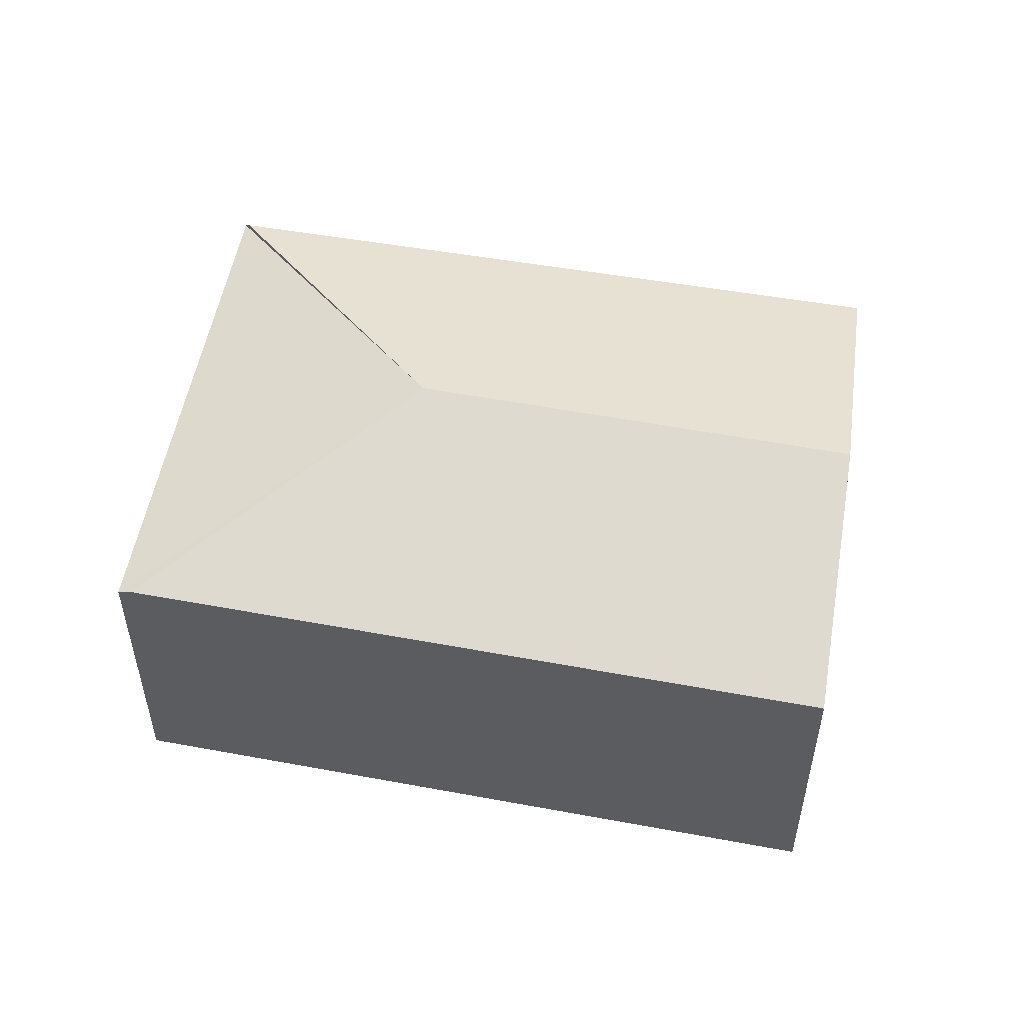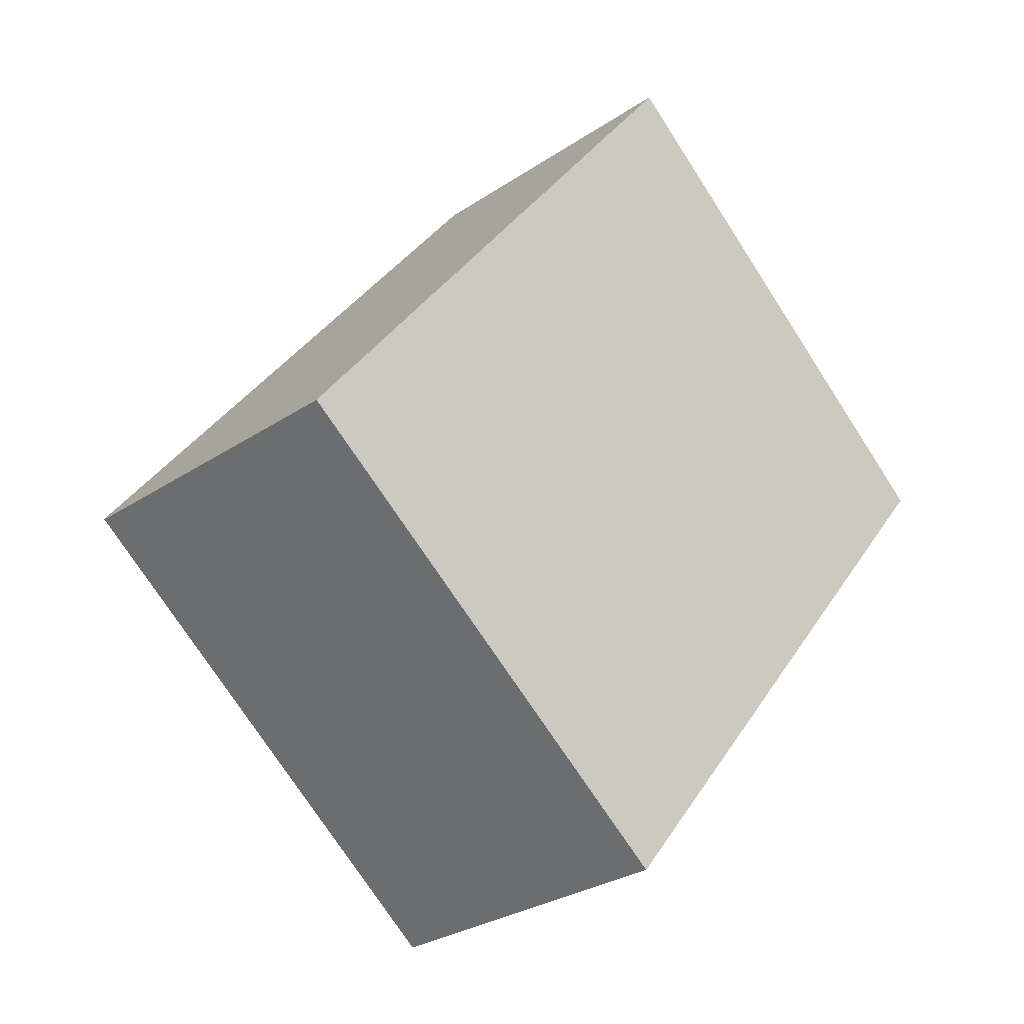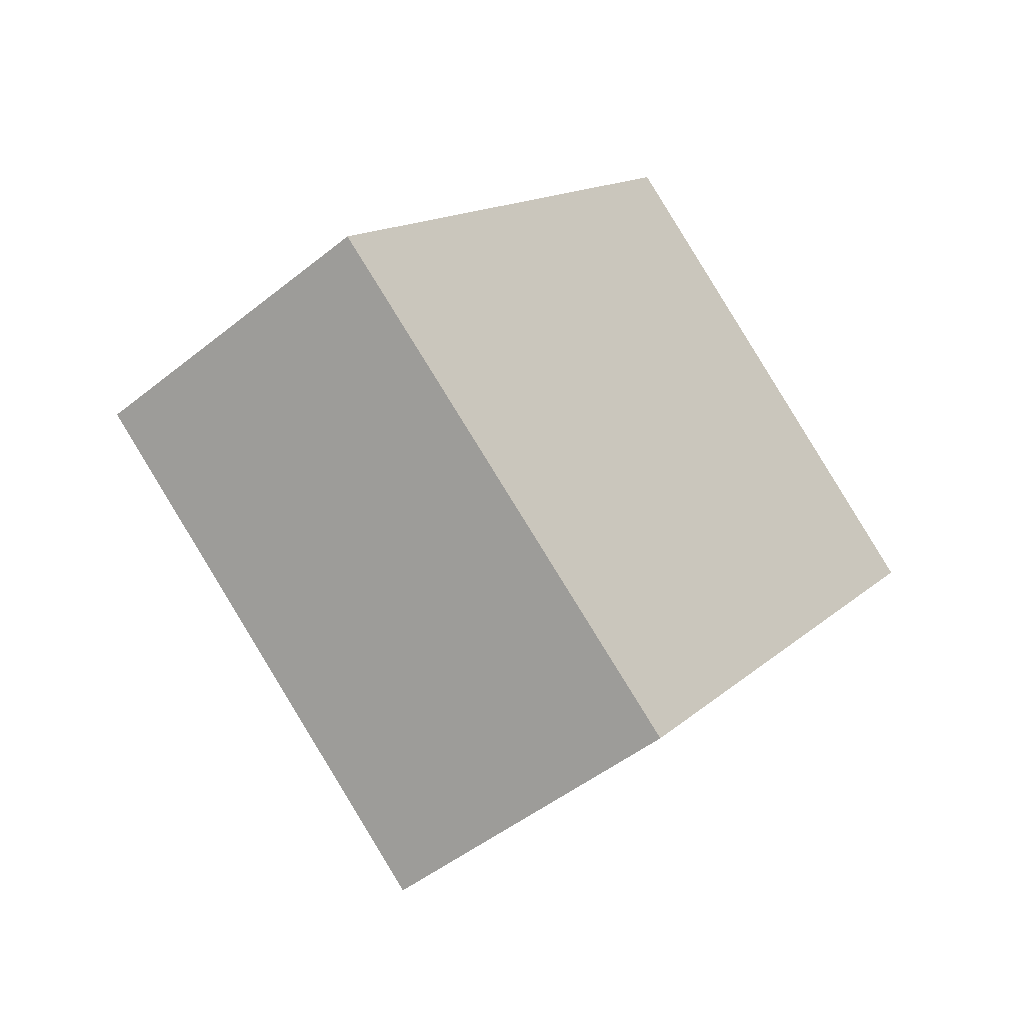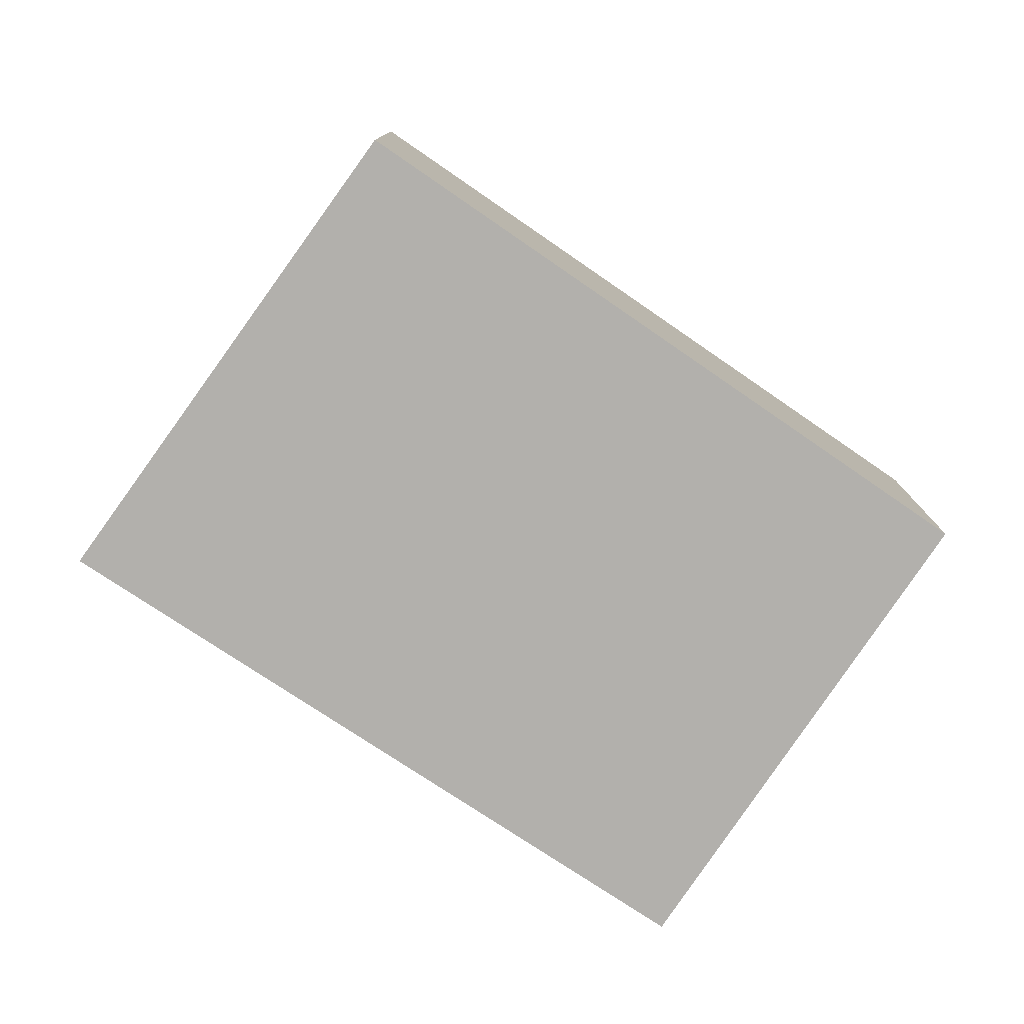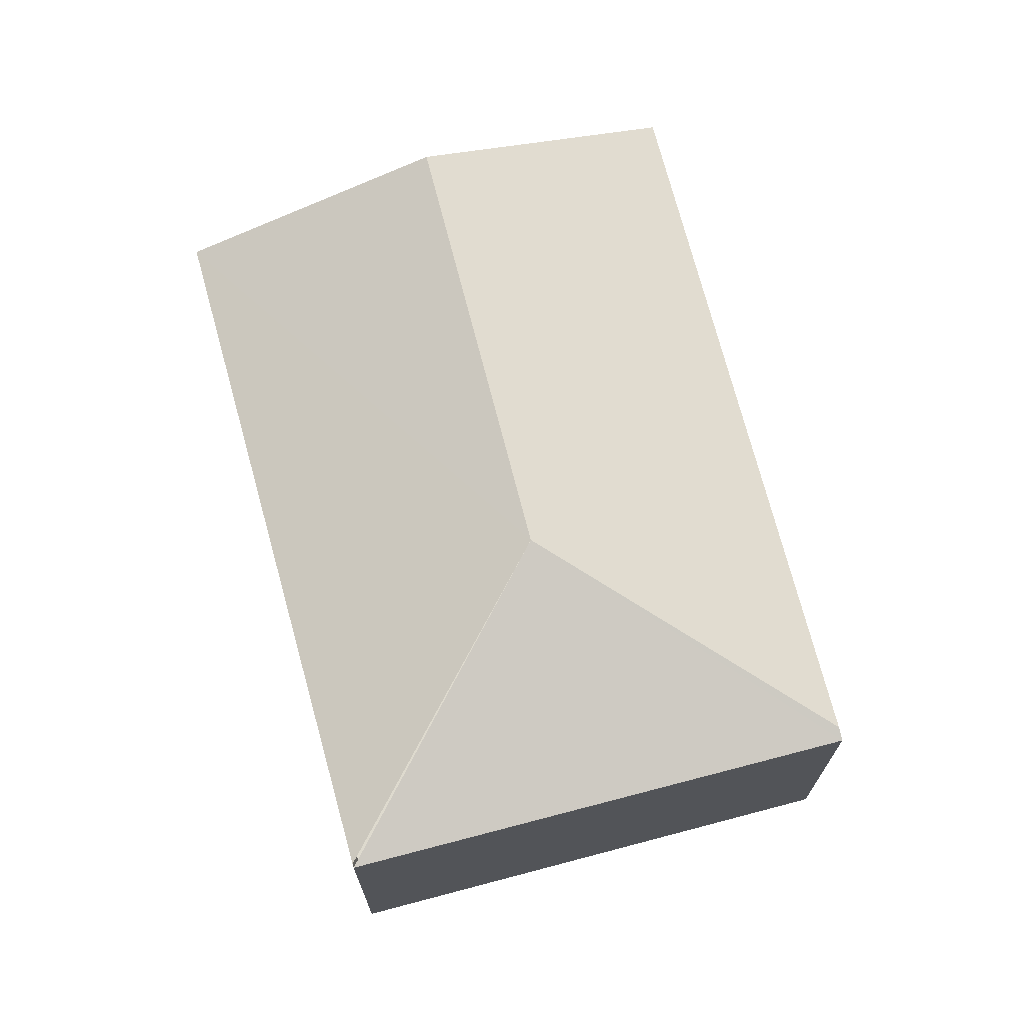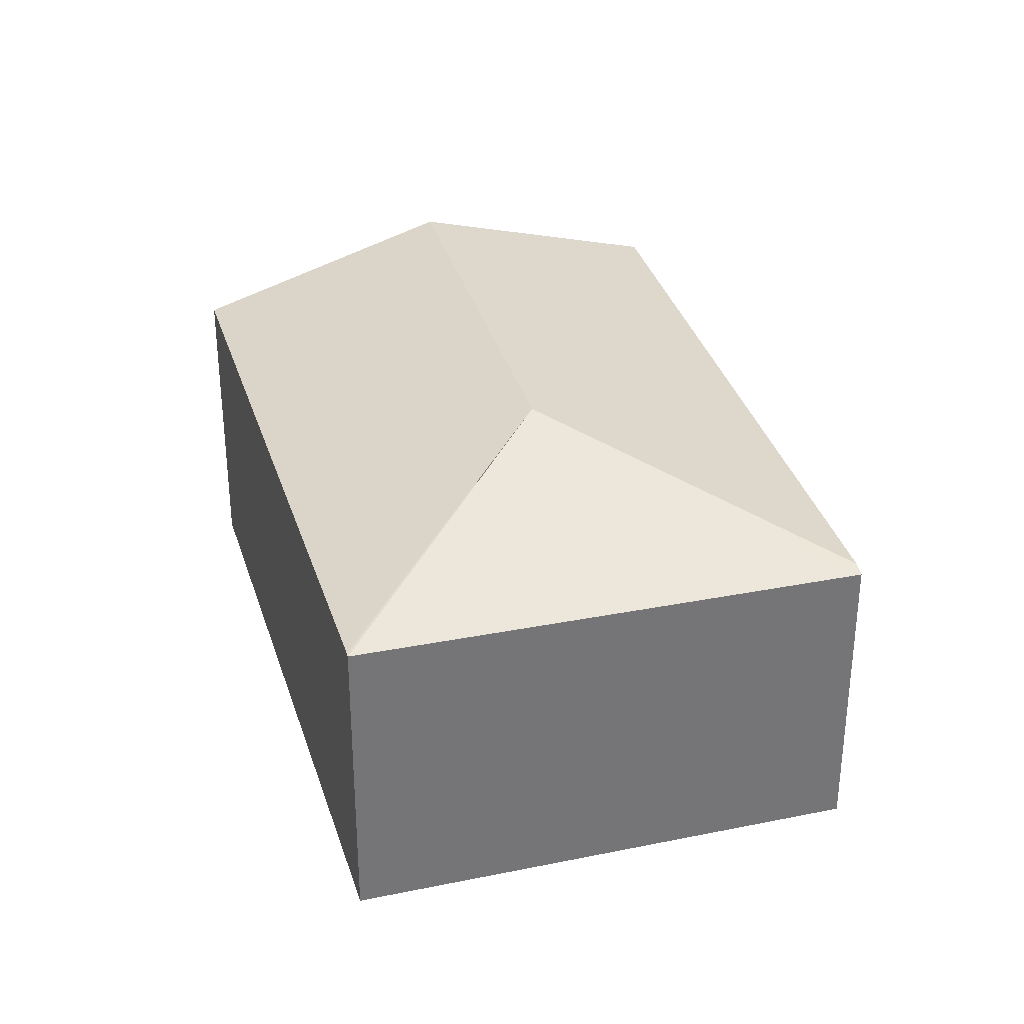
<metadata>
{"format":"obj","ext":"obj","renderer":"f3d","projection":"perspective","resolution":1024,"background":"white","views":[{"elev":54.2,"azim":-41.0,"up":"+Y"},{"elev":-28.6,"azim":-44.8,"up":"+Z"},{"elev":-47.7,"azim":-47.8,"up":"+Z"},{"elev":-78.8,"azim":94.4,"up":"+Y"},{"elev":71.3,"azim":-156.6,"up":"+Y"},{"elev":33.6,"azim":-157.5,"up":"+Y"}]}
</metadata>
<code>
v  4.548 2.684 2.85
v  0.058 2.162 0.075
v  3.137 2.162 4.045
v  2.603 2.684 0.341
v  5.985 2.152 1.633
v  2.871 2.179 -2.226
v  0 2.135 1.307e-16
v  2.854 2.171 -2.247
v  2.854 1.376e-16 -2.247
v  0 0 0
v  3.137 -2.477e-16 4.045
v  0.058 -4.592e-18 0.075
v  4.548 -1.745e-16 2.85
v  5.985 -9.999e-17 1.633
v  2.871 1.363e-16 -2.226
g defaultobject
f 1 2 3
f 2 1 4
f 5 4 1
f 4 5 6
f 7 4 8
f 4 7 2
f 9 7 8
f 7 9 10
f 7 3 2
f 3 7 10
f 3 10 11
f 11 10 12
f 11 1 3
f 1 11 5
f 5 11 13
f 5 13 14
f 6 9 8
f 9 6 5
f 9 5 15
f 15 5 14
f 12 13 11
f 13 12 10
f 13 10 9
f 13 9 14
f 14 9 15

</code>
